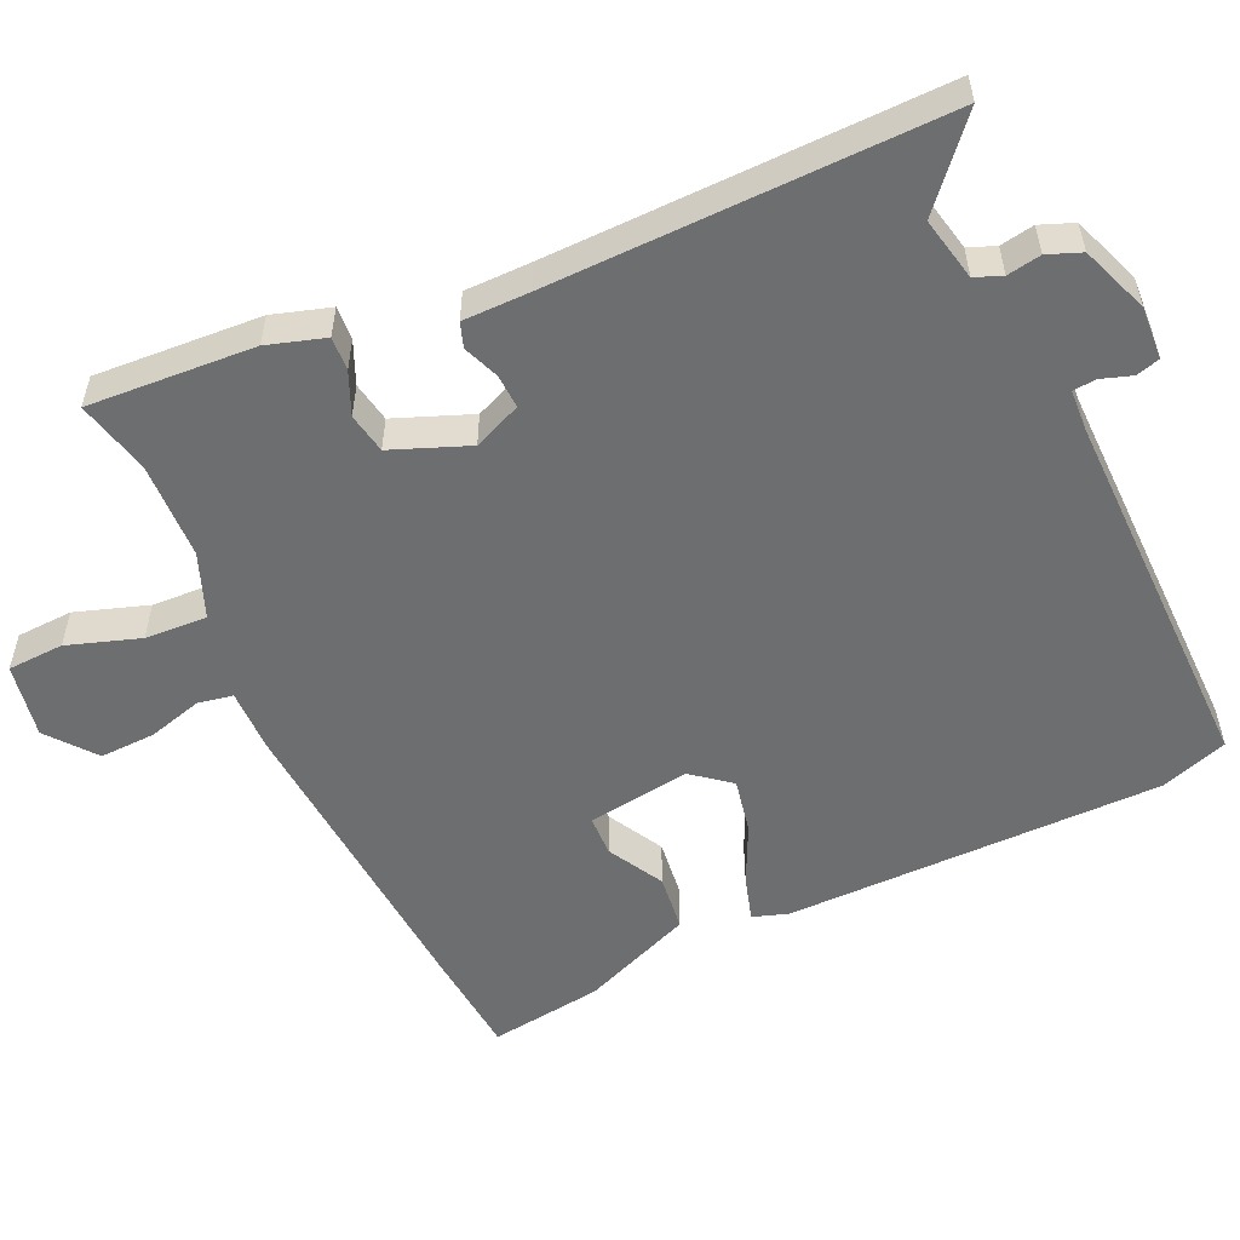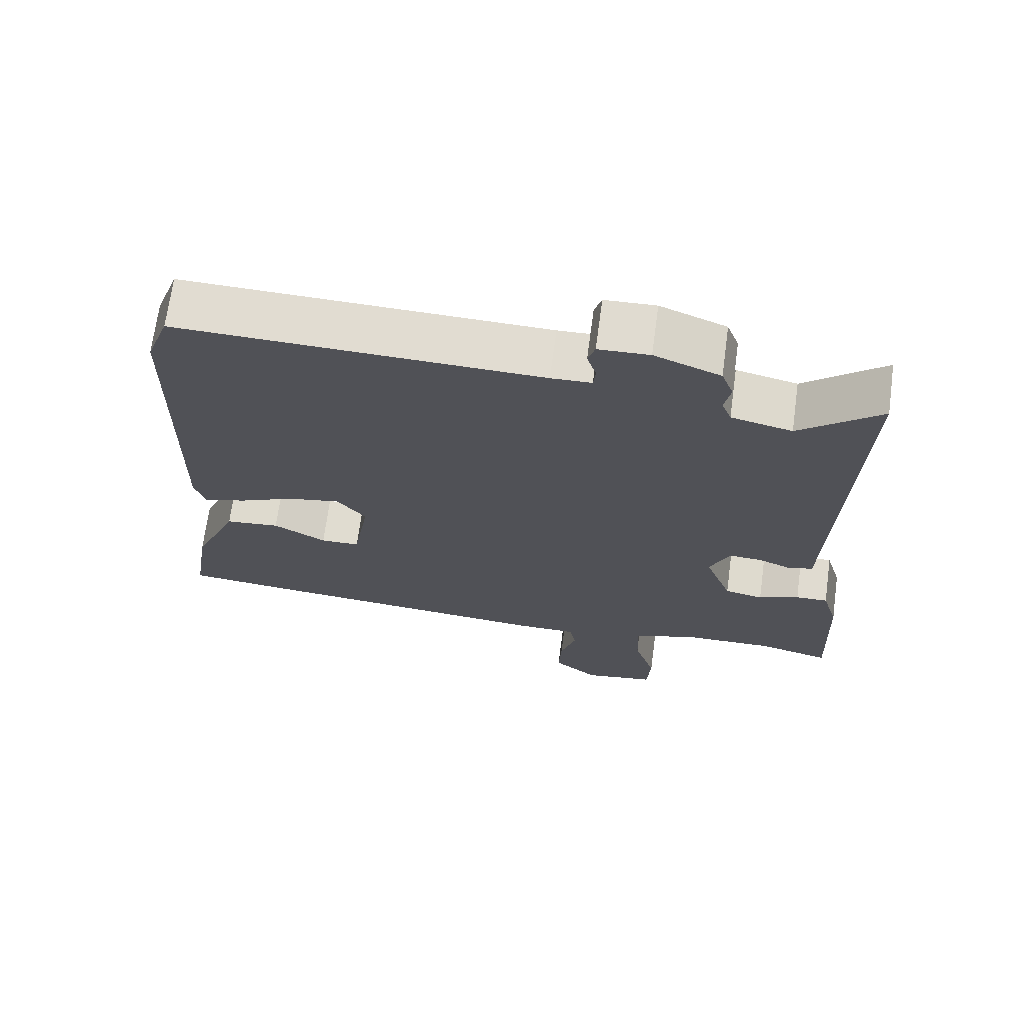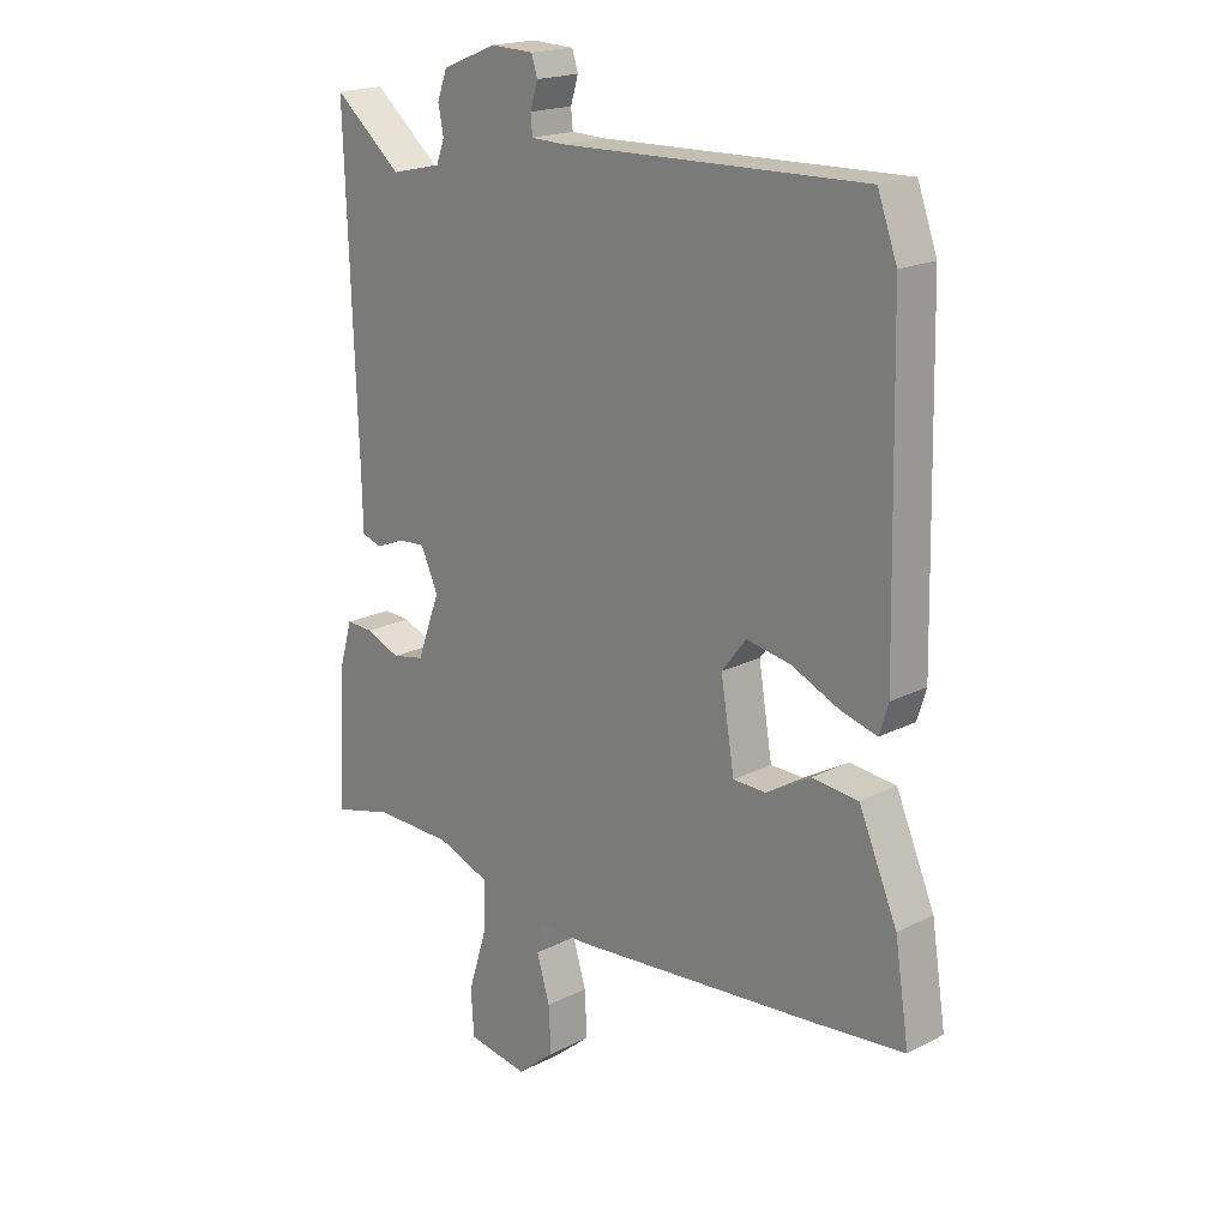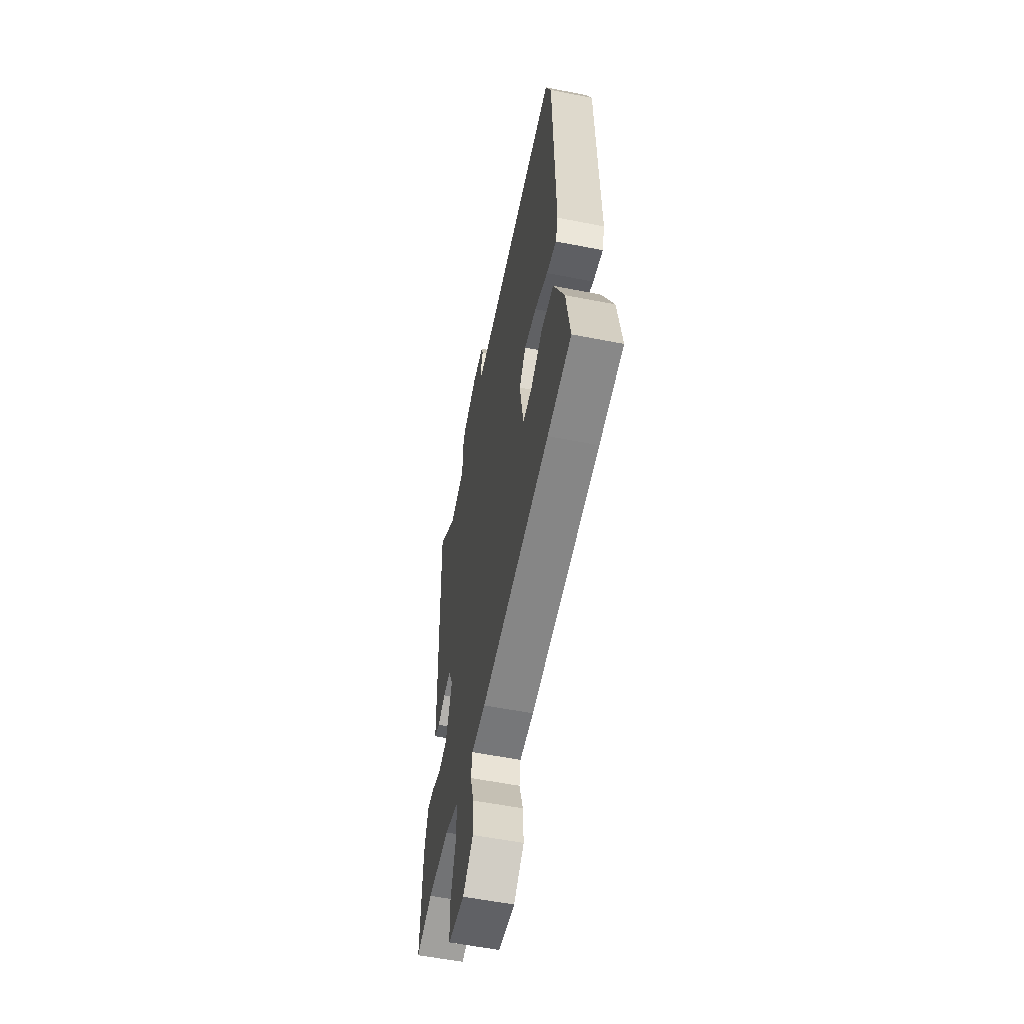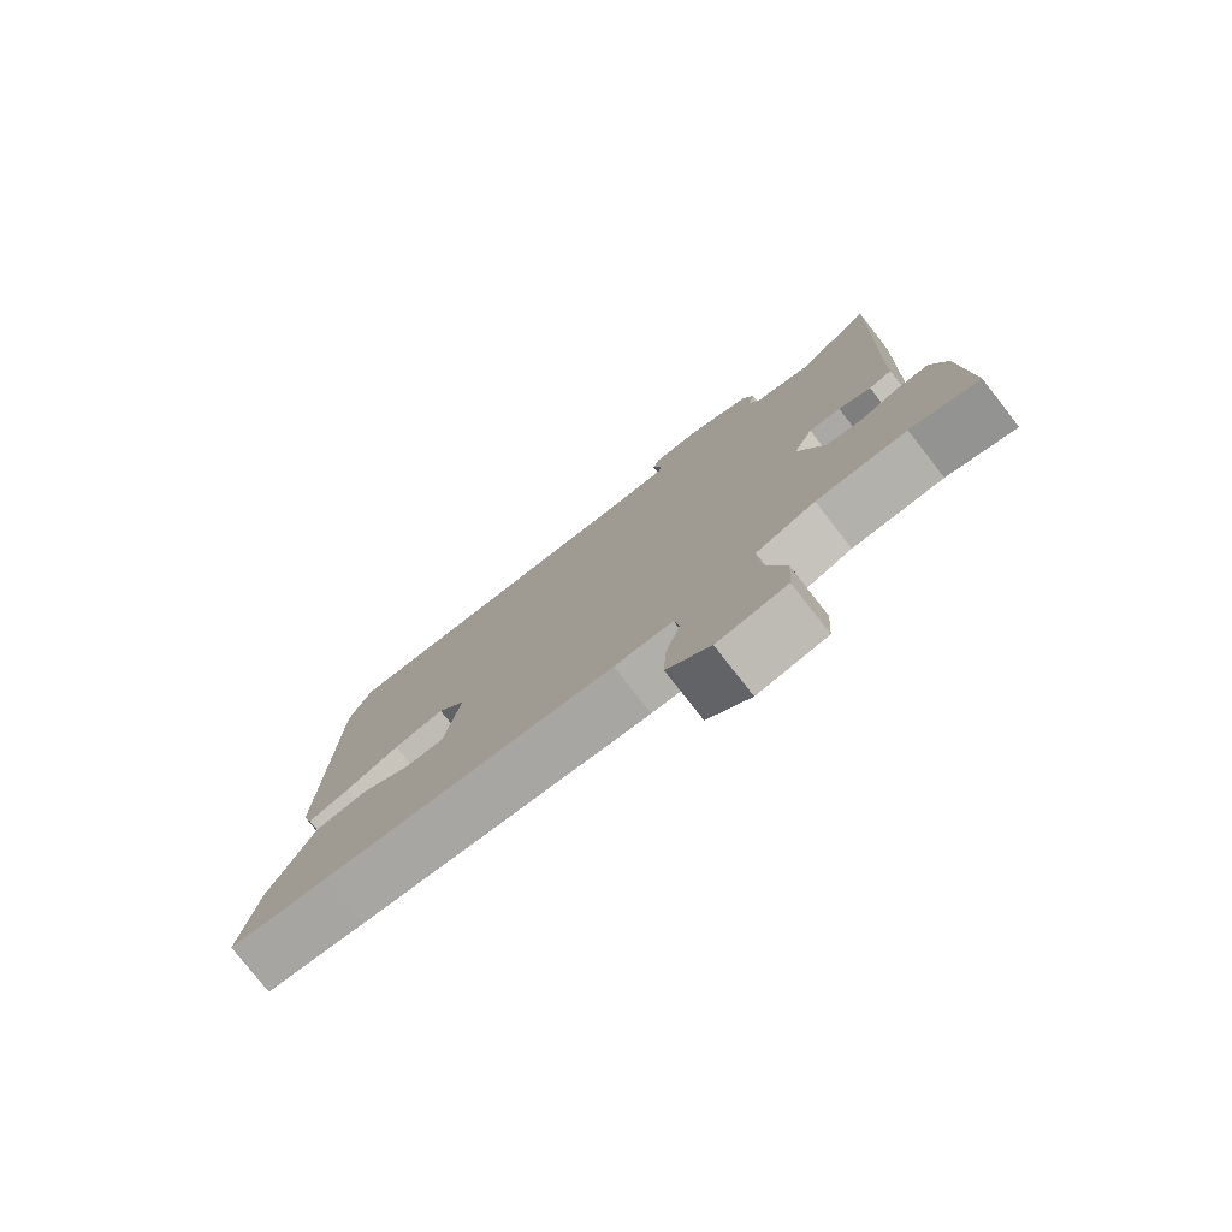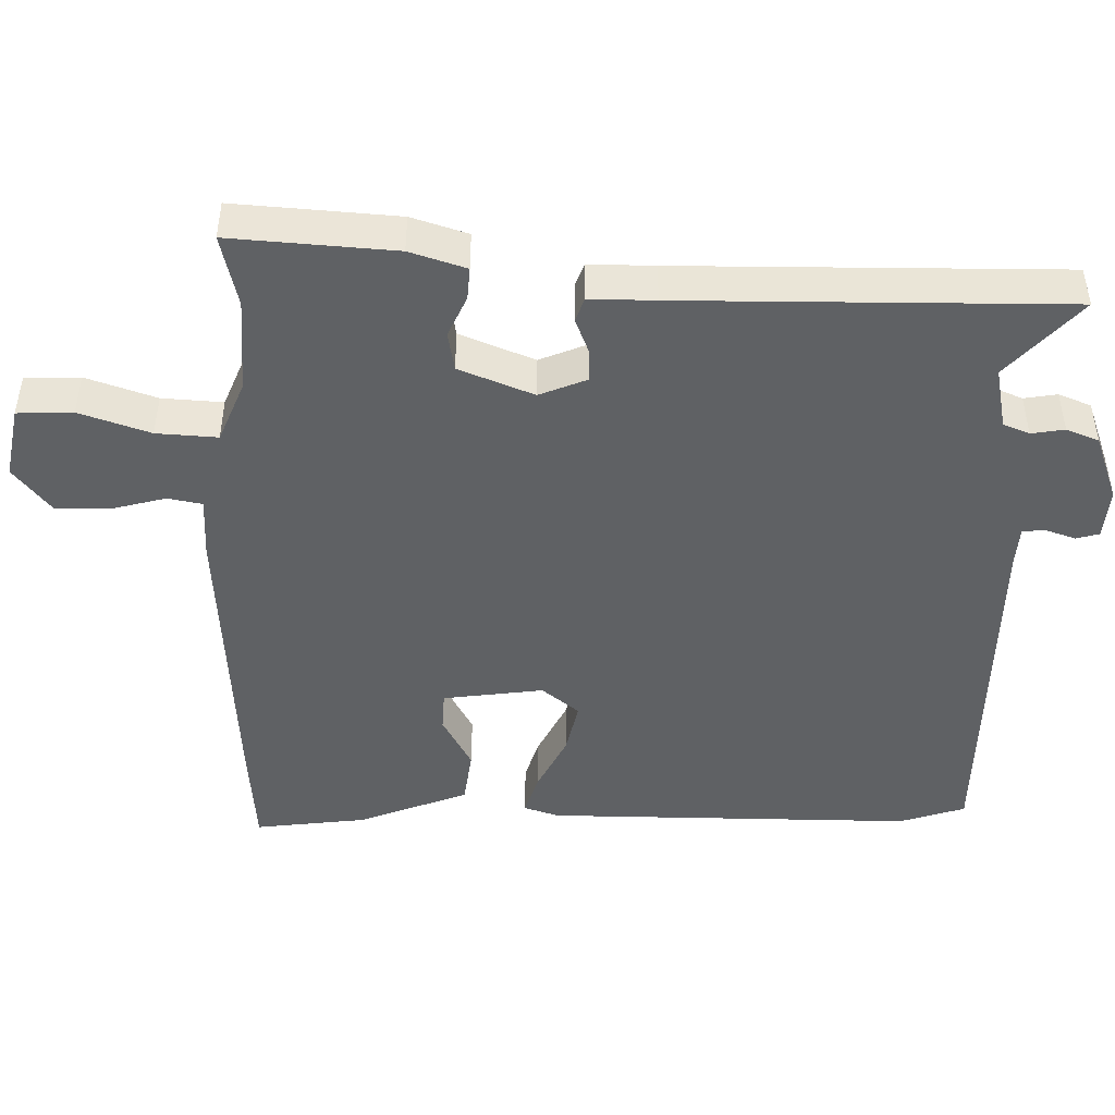
<metadata>
{"format":"obj","ext":"obj","renderer":"f3d","projection":"perspective","resolution":1024,"background":"white","views":[{"elev":-54.2,"azim":-66.3,"up":"+Y"},{"elev":69.5,"azim":-172.3,"up":"+Z"},{"elev":19.0,"azim":45.9,"up":"+Z"},{"elev":-57.1,"azim":78.4,"up":"+Z"},{"elev":-78.0,"azim":-142.0,"up":"+Z"},{"elev":-46.0,"azim":-92.7,"up":"+Y"}]}
</metadata>
<code>
v -0.48 0.07 0.567
v -0.366 0.07 0.471
v -0.28 0.07 0.491
v -0.266 0.07 0.528
v -0.275 0.07 0.574
v -0.258 0.07 0.62
v -0.165 0.07 0.657
v -0.093 0.07 0.654
v -0.083 0.07 0.622
v -0.096 0.07 0.58
v -0.093 0.07 0.548
v -0.036 0.07 0.546
v 0.478 0.07 0.56
v 0.511 0.07 0.469
v 0.522 0.07 -0.046
v 0.507 0.07 -0.095
v 0.446 0.07 -0.078
v 0.365 0.07 -0.041
v 0.29 0.07 -0.027
v 0.249 0.07 -0.08
v 0.272 0.07 -0.22
v 0.328 0.07 -0.221
v 0.403 0.07 -0.178
v 0.481 0.07 -0.186
v 0.546 0.07 -0.338
v 0.57 0.07 -0.493
v 0.423 0.07 -0.508
v -0.005 0.07 -0.545
v -0.091 0.07 -0.545
v -0.099 0.07 -0.593
v -0.077 0.07 -0.667
v -0.073 0.07 -0.743
v -0.137 0.07 -0.796
v -0.239 0.07 -0.779
v -0.244 0.07 -0.702
v -0.213 0.07 -0.603
v -0.21 0.07 -0.518
v -0.298 0.07 -0.485
v -0.431 0.07 -0.482
v -0.532 0.07 -0.508
v -0.522 0.07 -0.28
v -0.499 0.07 -0.201
v -0.453 0.07 -0.203
v -0.395 0.07 -0.227
v -0.34 0.07 -0.216
v -0.301 0.07 -0.111
v -0.33 0.07 -0.046
v -0.377 0.07 -0.049
v -0.425 0.07 -0.069
v -0.459 0.07 -0.058
v -0.461 0.07 0.033
v -0.48 0 0.567
v -0.366 0 0.471
v -0.28 0 0.491
v -0.266 0 0.528
v -0.275 0 0.574
v -0.258 0 0.62
v -0.165 0 0.657
v -0.093 0 0.654
v -0.083 0 0.622
v -0.096 0 0.58
v -0.093 0 0.548
v -0.036 0 0.546
v 0.478 0 0.56
v 0.511 0 0.469
v 0.522 0 -0.046
v 0.507 0 -0.095
v 0.446 0 -0.078
v 0.365 0 -0.041
v 0.29 0 -0.027
v 0.249 0 -0.08
v 0.272 0 -0.22
v 0.328 0 -0.221
v 0.403 0 -0.178
v 0.481 0 -0.186
v 0.546 0 -0.338
v 0.57 0 -0.493
v 0.423 0 -0.508
v -0.005 0 -0.545
v -0.091 0 -0.545
v -0.099 0 -0.593
v -0.077 0 -0.667
v -0.073 0 -0.743
v -0.137 0 -0.796
v -0.239 0 -0.779
v -0.244 0 -0.702
v -0.213 0 -0.603
v -0.21 0 -0.518
v -0.298 0 -0.485
v -0.431 0 -0.482
v -0.532 0 -0.508
v -0.522 0 -0.28
v -0.499 0 -0.201
v -0.453 0 -0.203
v -0.395 0 -0.227
v -0.34 0 -0.216
v -0.301 0 -0.111
v -0.33 0 -0.046
v -0.377 0 -0.049
v -0.425 0 -0.069
v -0.459 0 -0.058
v -0.461 0 0.033
f 48 49 50 51
f 47 48 51 1
f 46 47 1 2
f 41 42 43 44
f 39 40 41 44
f 38 39 44 45
f 37 38 45 46
f 33 34 35 36
f 33 36 37
f 30 31 32 33
f 29 30 33 37
f 22 23 24 25
f 21 22 25 26
f 15 16 17 18
f 15 18 19
f 12 13 14 15
f 11 12 15 19
f 7 8 9 10
f 7 10 11
f 4 5 6 7
f 3 4 7 11
f 37 46 2 3
f 21 26 27 28
f 20 21 28 29
f 3 11 19 20
f 3 20 29 37
f 102 101 100 99
f 52 102 99 98
f 53 52 98 97
f 95 94 93 92
f 95 92 91 90
f 96 95 90 89
f 97 96 89 88
f 87 86 85 84
f 88 87 84
f 84 83 82 81
f 88 84 81 80
f 76 75 74 73
f 77 76 73 72
f 69 68 67 66
f 70 69 66
f 66 65 64 63
f 70 66 63 62
f 61 60 59 58
f 62 61 58
f 58 57 56 55
f 62 58 55 54
f 54 53 97 88
f 79 78 77 72
f 80 79 72 71
f 71 70 62 54
f 88 80 71 54
f 1 52 53 2
f 2 53 54 3
f 3 54 55 4
f 4 55 56 5
f 5 56 57 6
f 6 57 58 7
f 7 58 59 8
f 8 59 60 9
f 9 60 61 10
f 10 61 62 11
f 11 62 63 12
f 12 63 64 13
f 13 64 65 14
f 14 65 66 15
f 15 66 67 16
f 16 67 68 17
f 17 68 69 18
f 18 69 70 19
f 19 70 71 20
f 20 71 72 21
f 21 72 73 22
f 22 73 74 23
f 23 74 75 24
f 24 75 76 25
f 25 76 77 26
f 26 77 78 27
f 27 78 79 28
f 28 79 80 29
f 29 80 81 30
f 30 81 82 31
f 31 82 83 32
f 32 83 84 33
f 33 84 85 34
f 34 85 86 35
f 35 86 87 36
f 36 87 88 37
f 37 88 89 38
f 38 89 90 39
f 39 90 91 40
f 40 91 92 41
f 41 92 93 42
f 42 93 94 43
f 43 94 95 44
f 44 95 96 45
f 45 96 97 46
f 46 97 98 47
f 47 98 99 48
f 48 99 100 49
f 49 100 101 50
f 50 101 102 51
f 51 102 52 1

</code>
